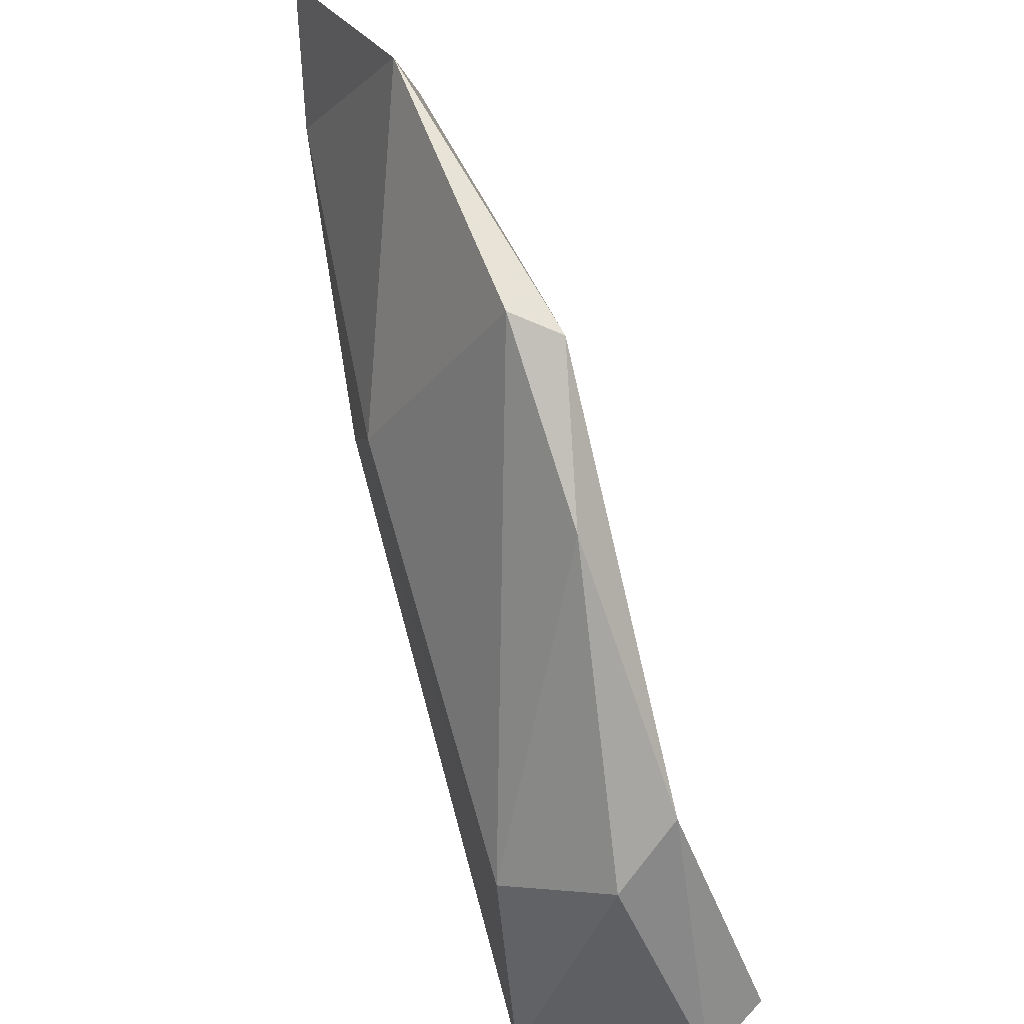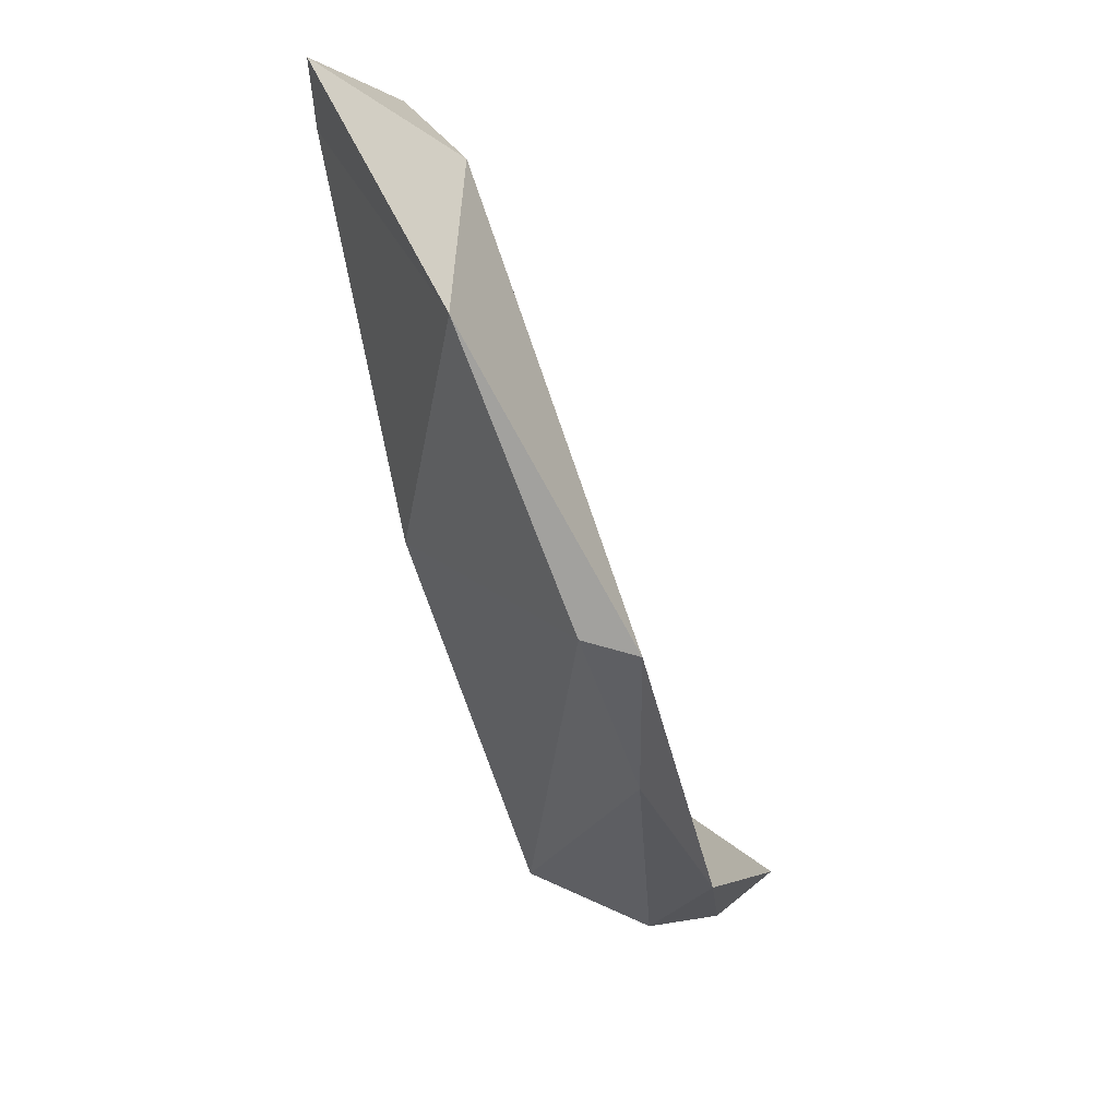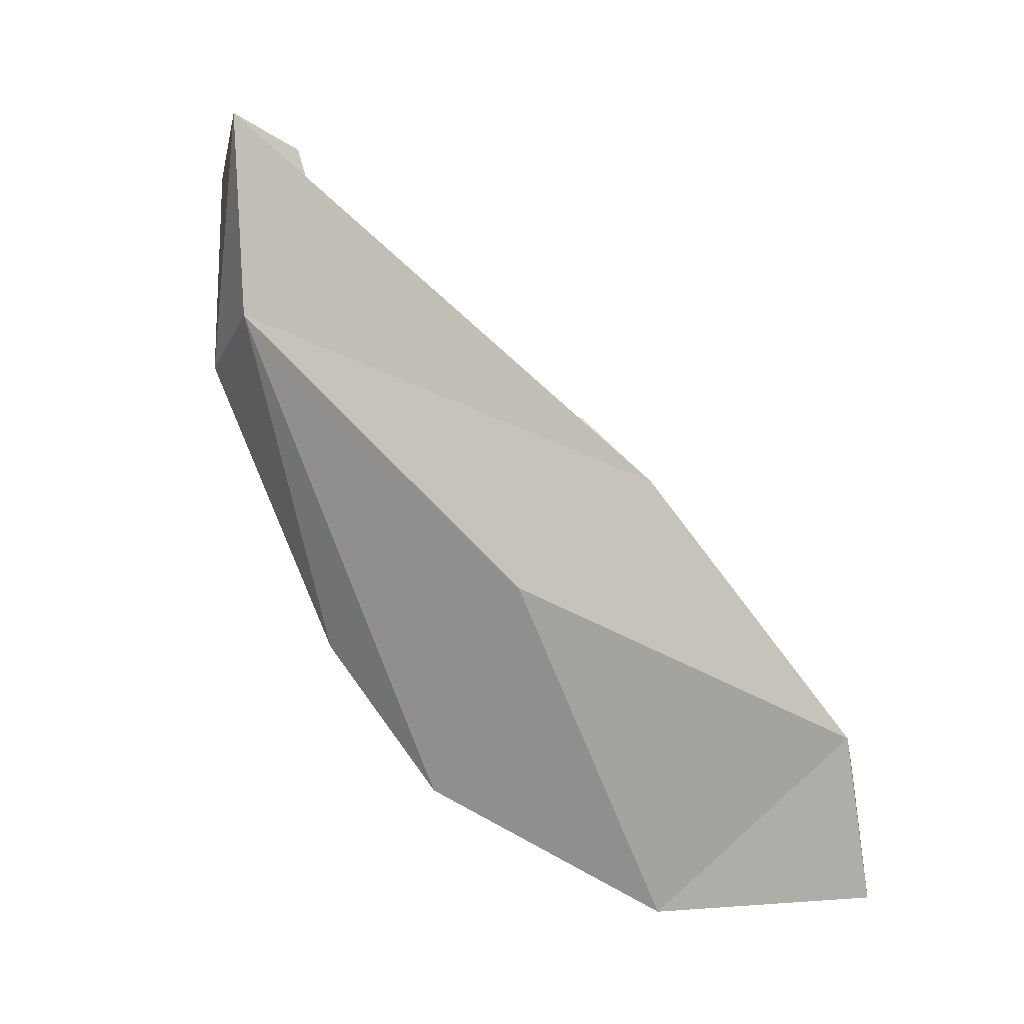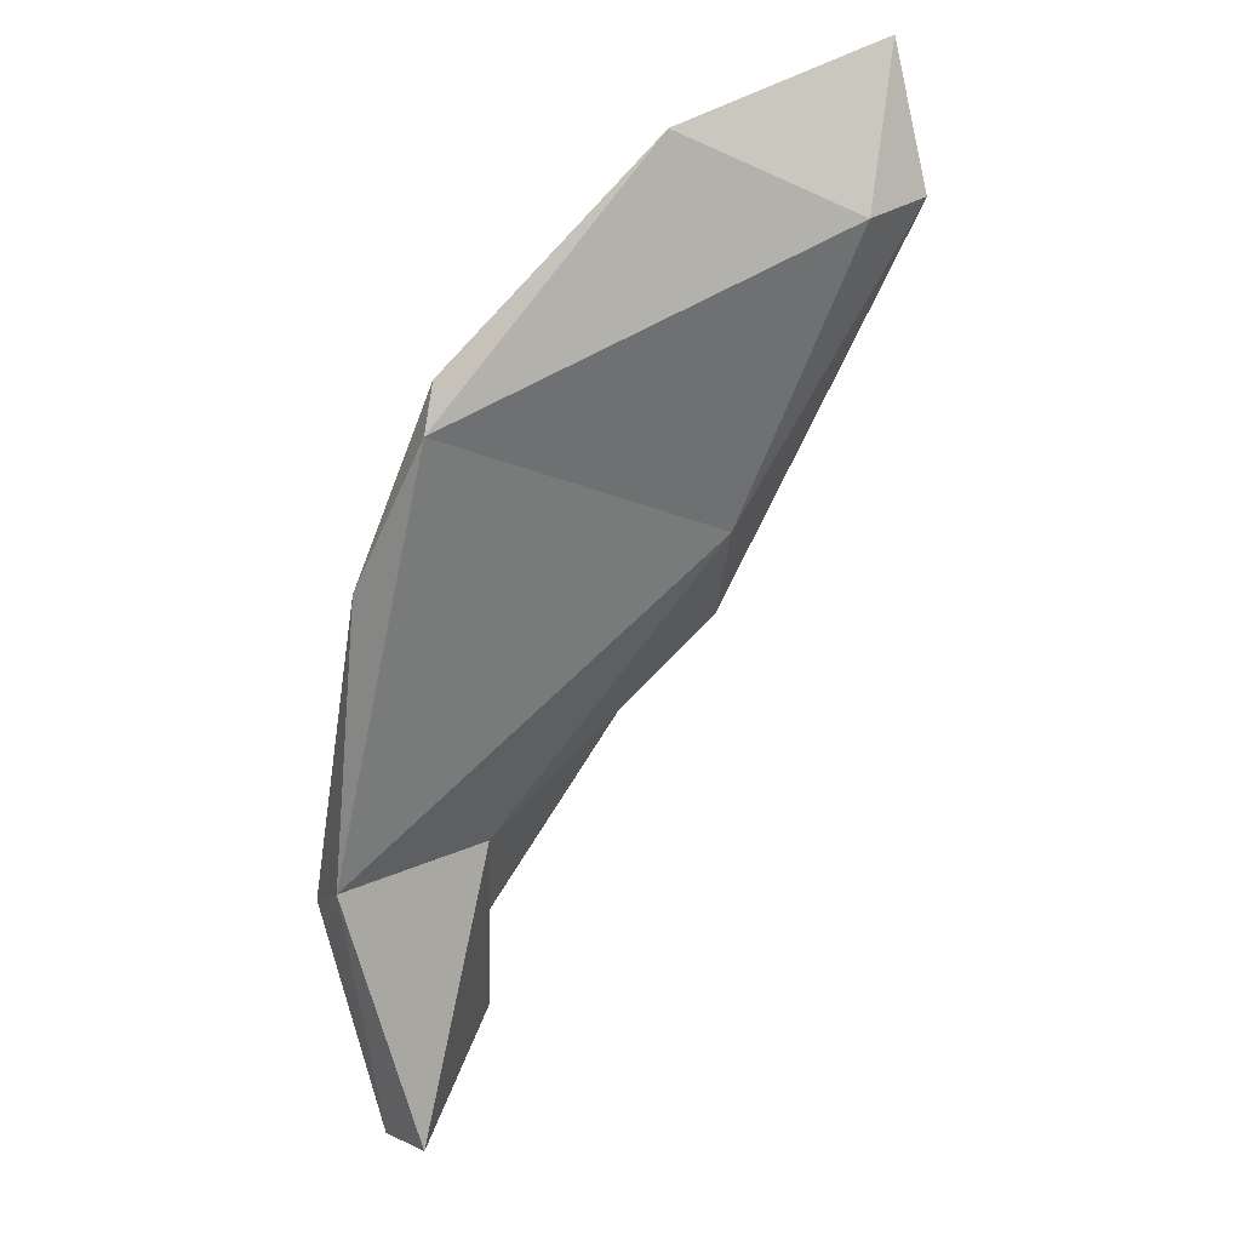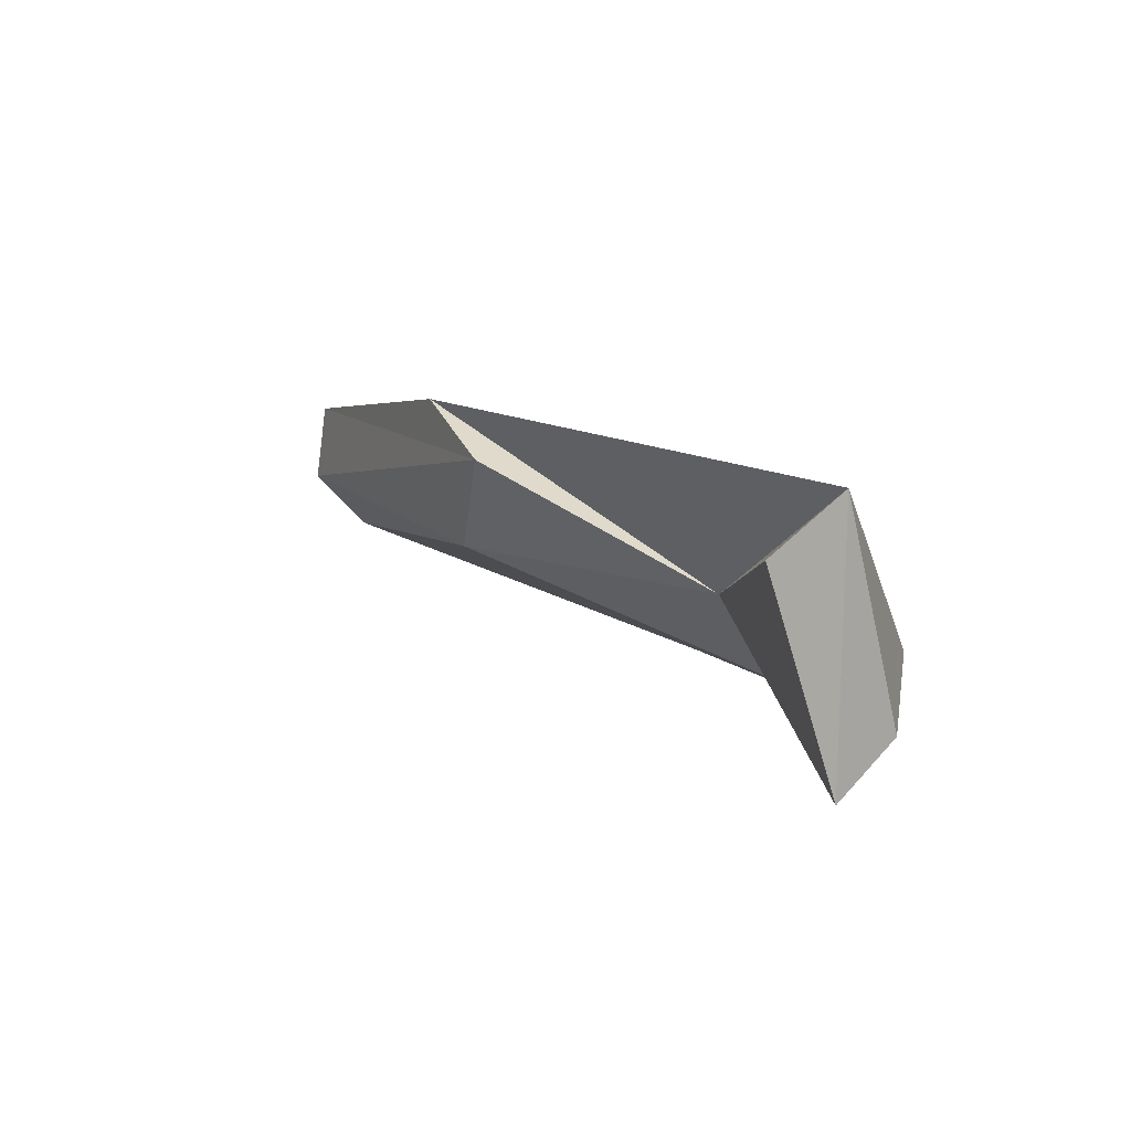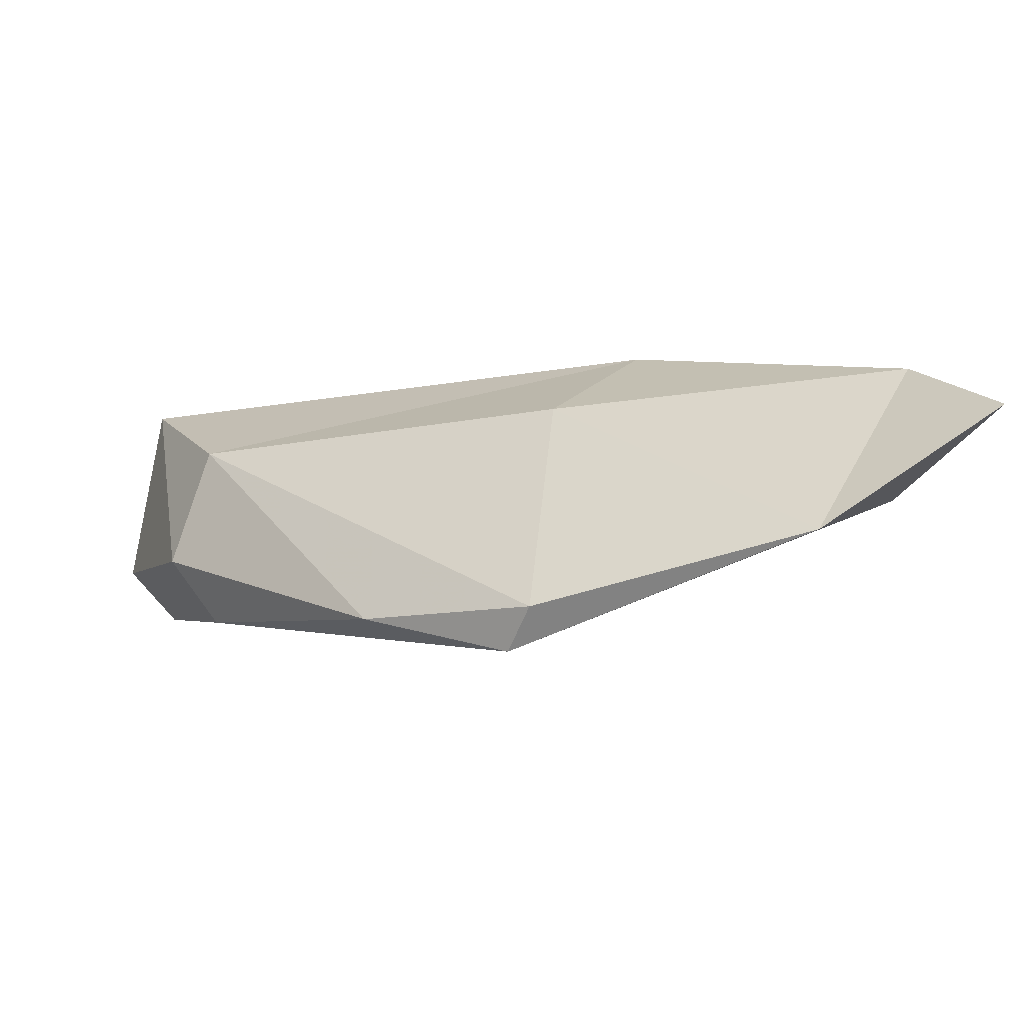
<metadata>
{"format":"obj","ext":"obj","renderer":"f3d","projection":"perspective","resolution":1024,"background":"white","views":[{"elev":-46.6,"azim":102.1,"up":"+Y"},{"elev":-1.2,"azim":98.3,"up":"+Y"},{"elev":75.1,"azim":92.9,"up":"+Z"},{"elev":-59.4,"azim":107.2,"up":"+Z"},{"elev":2.9,"azim":-76.1,"up":"+Z"},{"elev":5.7,"azim":73.9,"up":"+Z"}]}
</metadata>
<code>
v 240.1 183.2 93.46
v 239.8 182.2 94.67
v 240.2 184.4 97.47
v 245.1 182.6 95.6
v 239.9 183 98.68
v 244.8 186 96.61
v 246 183.5 94.24
v 254.4 188.1 94.69
v 249.7 192.4 97.24
v 251.6 185.8 95.05
v 248.7 192.8 100.4
v 251 190.1 99.36
v 244.6 183.6 98.08
v 254.8 196.3 97.55
v 247 191.3 99.09
v 254.9 188.4 95.68
v 254.4 197.4 98.67
v 257.5 193.5 97.33
v 254 197 100.3
v 257.1 197.6 99.66
g foo
f 2 1 7
f 5 2 4
f 13 5 4
f 4 2 7
f 4 7 10
f 8 10 7
f 13 4 10
f 13 10 16
f 16 10 8
f 3 5 6
f 1 3 6
f 1 6 7
f 13 11 5
f 9 7 6
f 11 13 12
f 7 9 8
f 8 9 14
f 16 12 13
f 8 18 16
f 14 18 8
f 12 16 18
f 6 11 15
f 6 5 11
f 15 9 6
f 12 19 11
f 19 18 20
f 19 12 18
f 14 20 18
f 11 19 15
f 9 15 17
f 14 9 17
f 15 19 17
f 17 19 20
f 20 14 17
f 1 2 5
f 1 5 3
g

</code>
